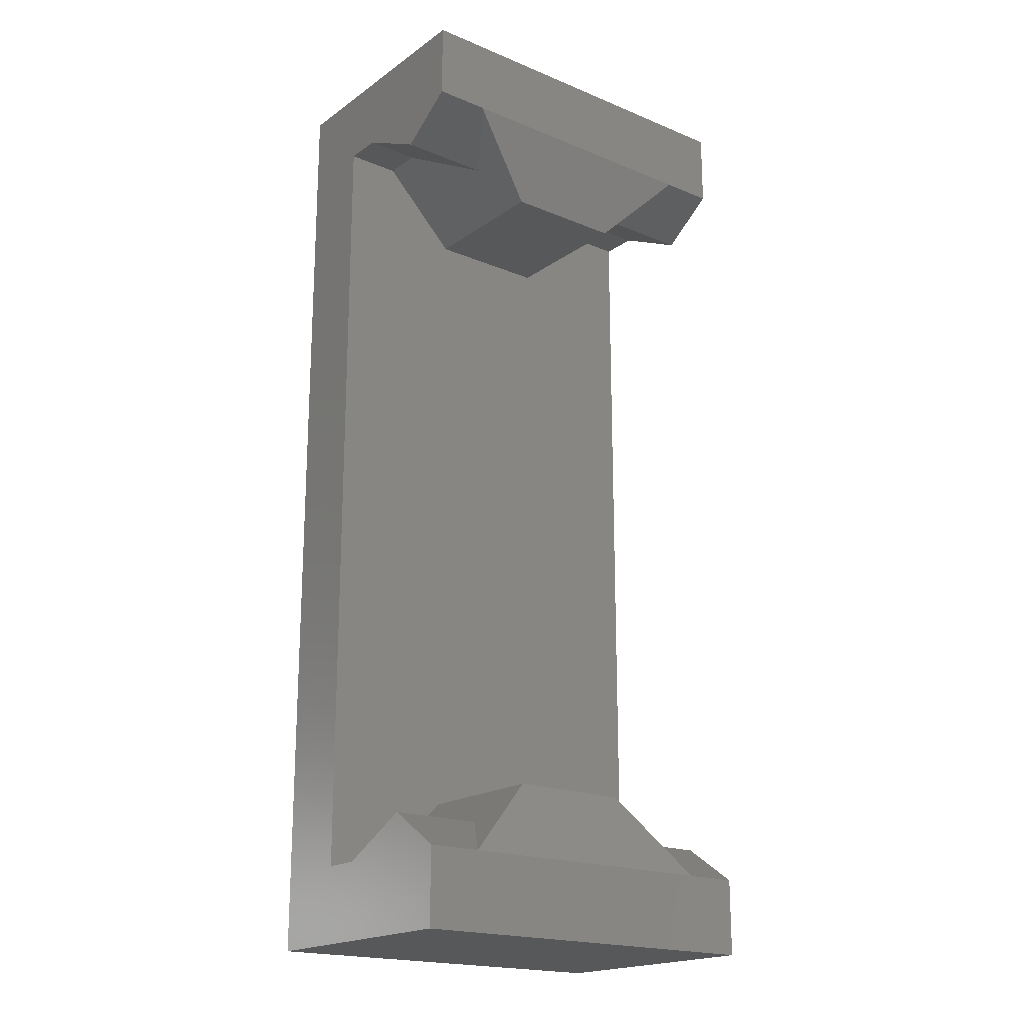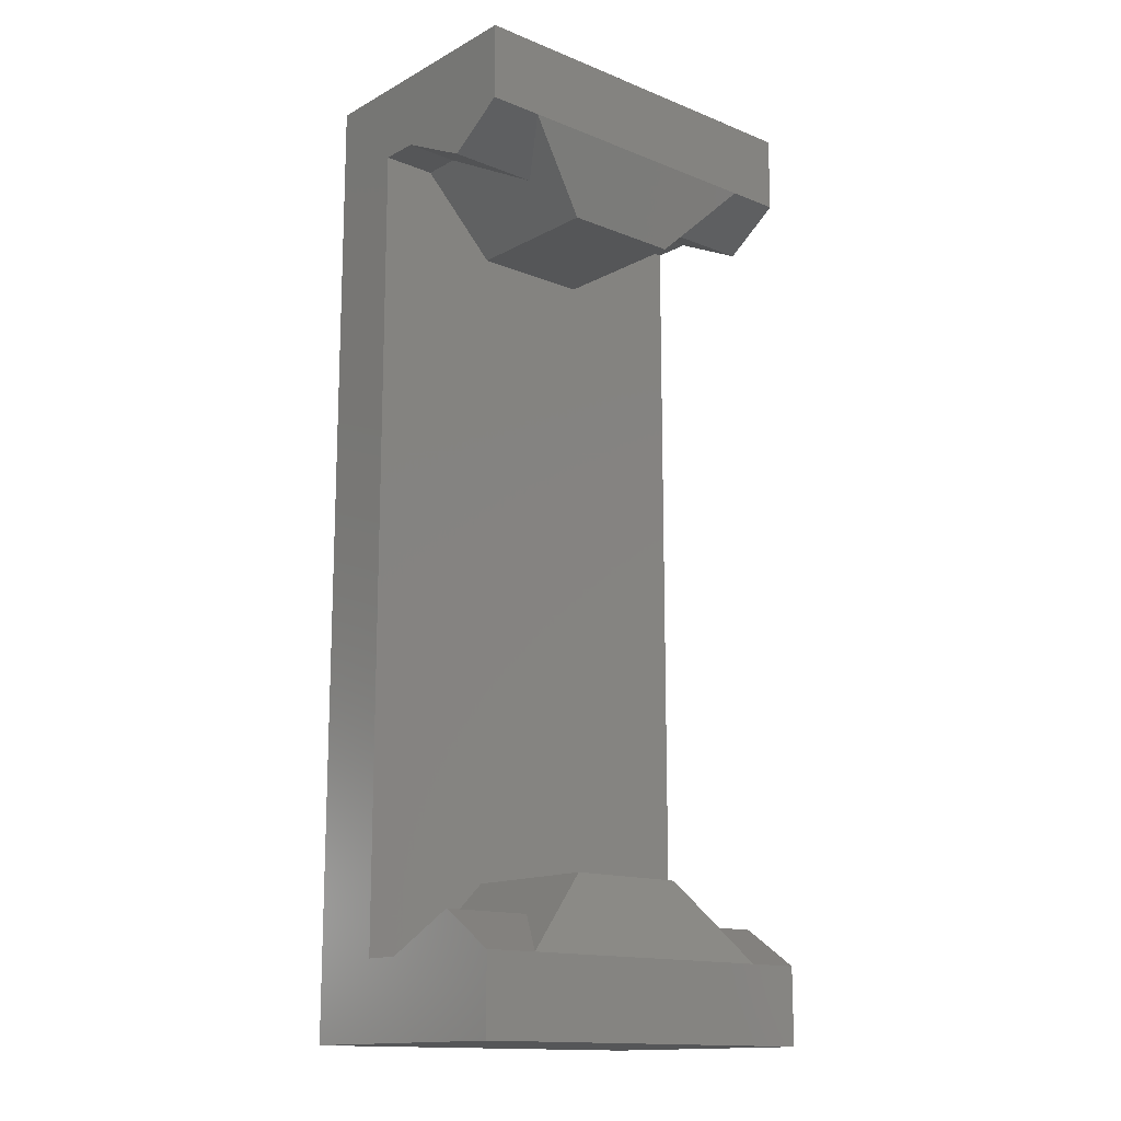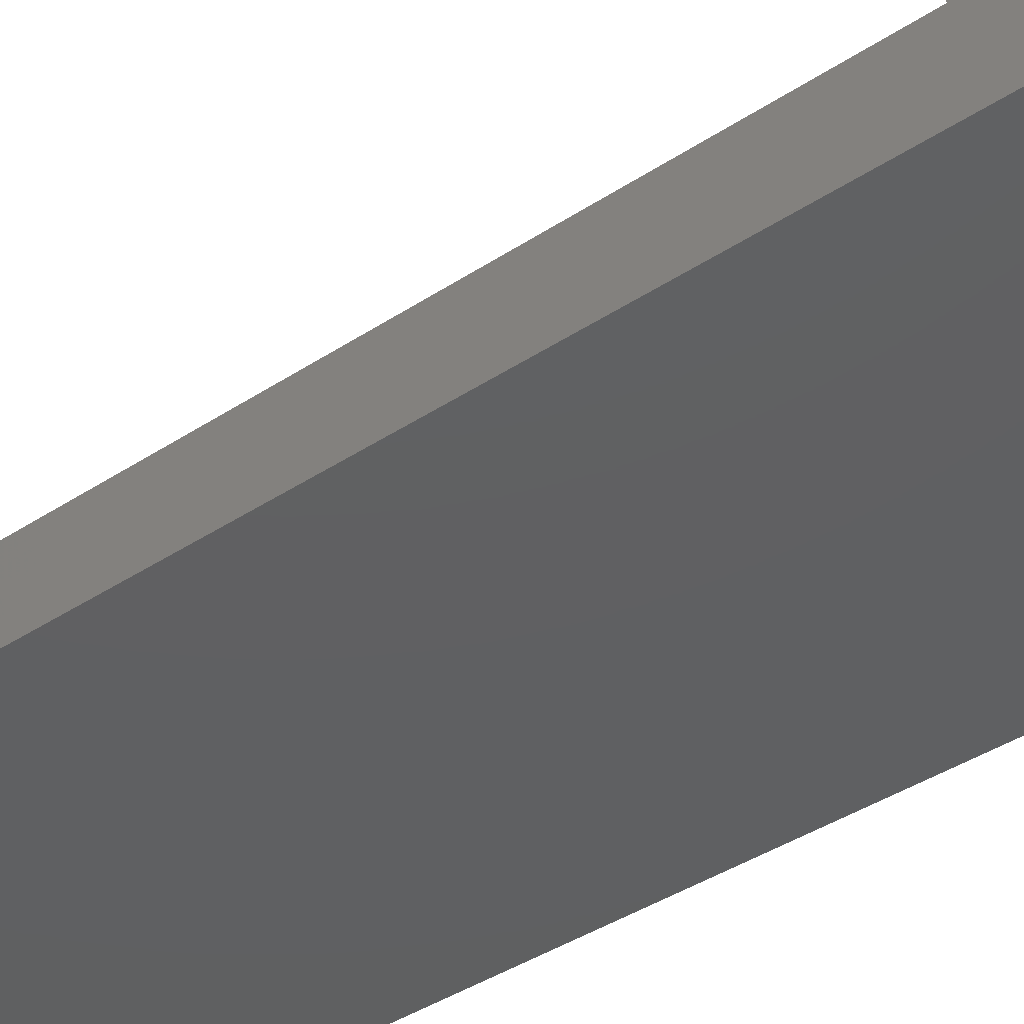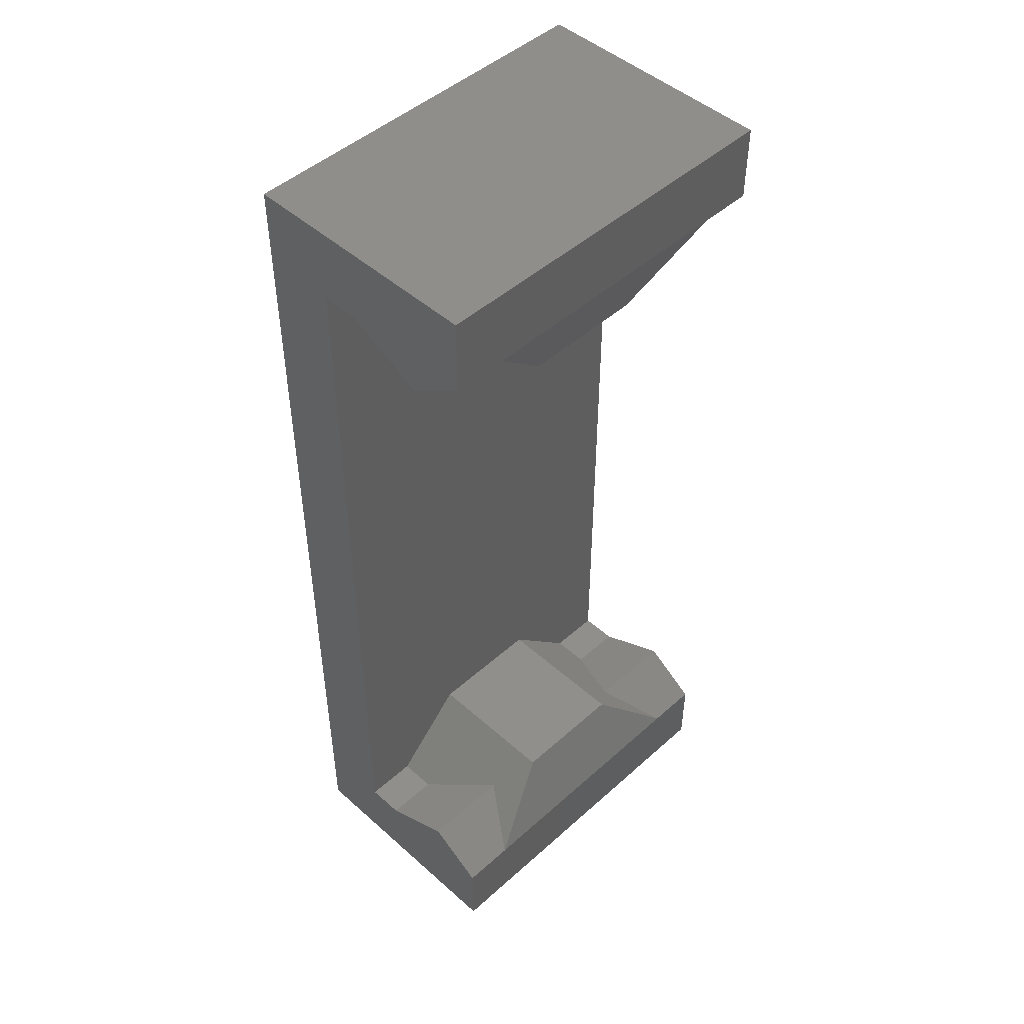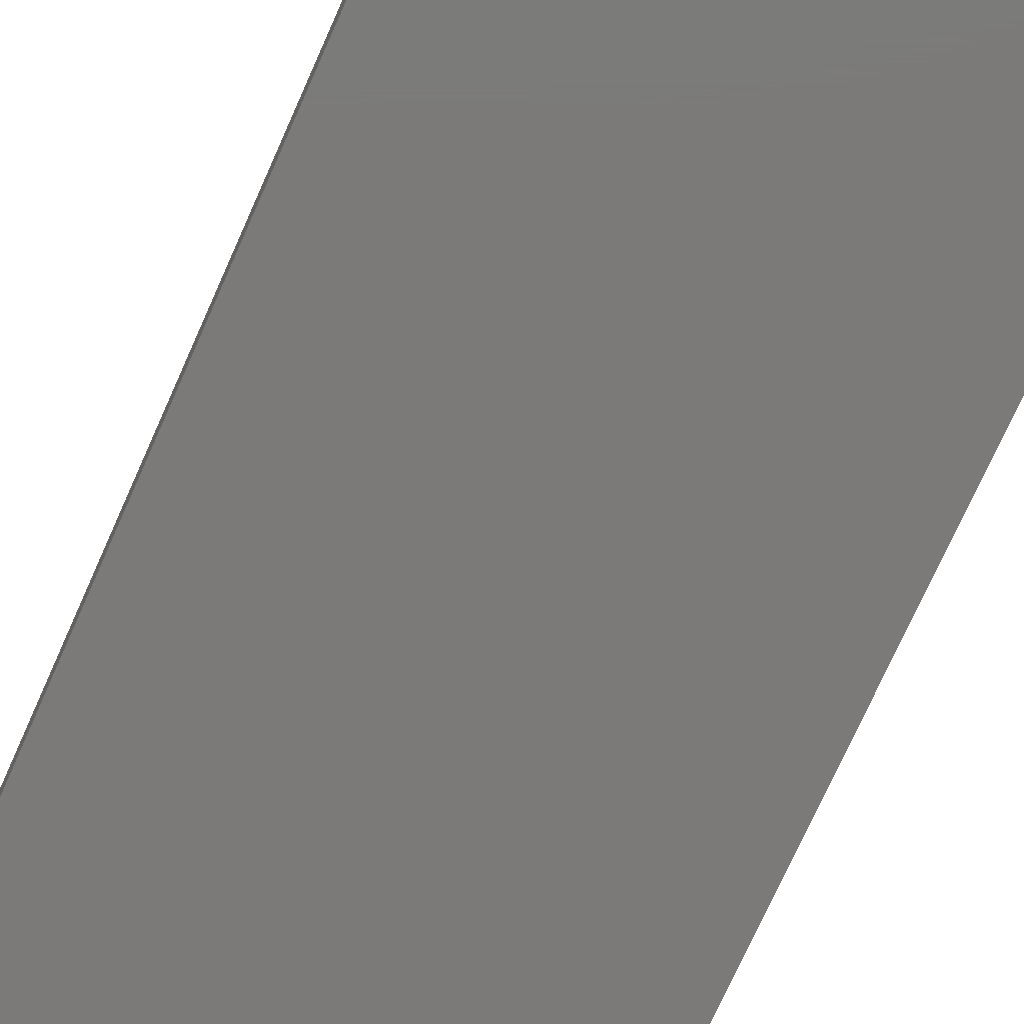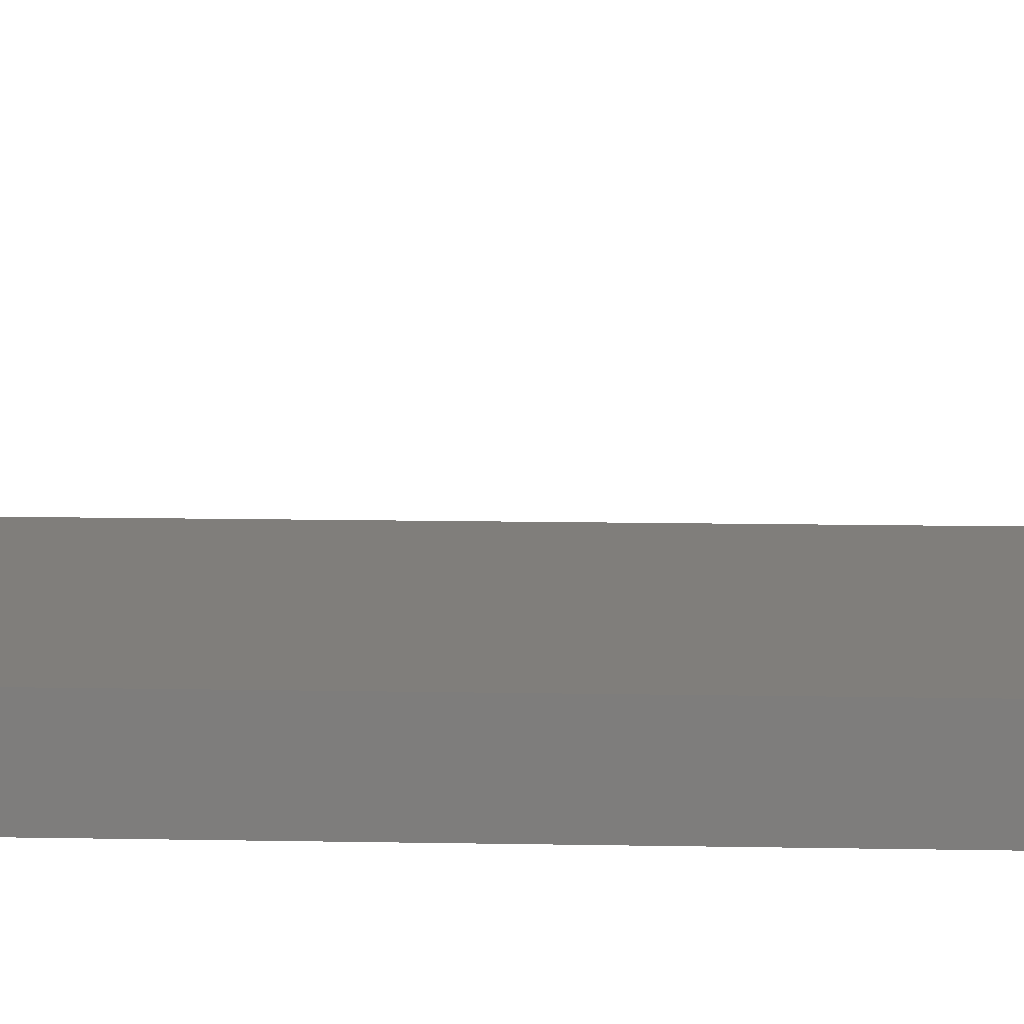
<metadata>
{"format":"stl","ext":"stl","renderer":"f3d","projection":"perspective","resolution":1024,"background":"white","views":[{"elev":-19.3,"azim":-37.8,"up":"+Y"},{"elev":-14.7,"azim":-40.9,"up":"+Y"},{"elev":-40.9,"azim":-51.2,"up":"+Z"},{"elev":47.8,"azim":-45.1,"up":"+Y"},{"elev":-73.6,"azim":-24.0,"up":"+Z"},{"elev":12.4,"azim":-87.5,"up":"+Z"}]}
</metadata>
<code>
# stl→obj: 48 verts, 92 faces
v 1.793 -49.37 3.256
v 2.5 -48.87 2.506
v 1.293 -48.87 2.506
v 2.5 -49.37 3.256
v 2.5 -39.37 2.506
v 1.793 -38.87 3.256
v 1.293 -39.37 2.506
v 2.5 -38.87 3.256
v 2.5 -38.87 1.006
v 2.5 -37.87 3.256
v 2.5 -38.87 1.506
v 2.5 -49.37 1.506
v 2.5 -37.87 0.005719
v 2.5 -50.37 0.005719
v 2.5 -49.37 1.006
v 2.5 -50.37 3.256
v 1.793 -49.37 1.506
v -2.5 -49.37 1.006
v -1.793 -49.37 1.506
v -1.793 -49.37 1.006
v -2.5 -49.37 1.506
v 1.793 -38.87 1.506
v 1.793 -38.87 1.006
v -1.793 -38.87 3.256
v -2.5 -39.37 2.506
v -1.293 -39.37 2.506
v -2.5 -38.87 3.256
v -0.7929 -48.37 2.881
v -0.7929 -48.37 1.006
v -1.293 -48.87 2.506
v -1.793 -49.37 3.256
v -2.5 -50.37 3.256
v -2.5 -49.37 3.256
v -2.5 -48.87 2.506
v -2.5 -37.87 0.005719
v -2.5 -38.87 1.006
v -2.5 -37.87 3.256
v -2.5 -50.37 0.005719
v -2.5 -38.87 1.506
v 1.793 -49.37 1.006
v 0.7929 -48.37 1.006
v 0.7929 -39.87 1.006
v -0.7929 -39.87 1.006
v -1.793 -38.87 1.006
v -1.793 -38.87 1.506
v 0.7929 -48.37 2.881
v 0.7929 -39.87 2.881
v -0.7929 -39.87 2.881
f 1 2 3
f 2 1 4
f 5 6 7
f 6 5 8
f 8 9 10
f 9 8 11
f 11 8 5
f 4 12 2
f 13 9 14
f 9 13 10
f 14 9 15
f 14 15 12
f 14 12 4
f 14 4 16
f 3 12 17
f 12 3 2
f 18 19 20
f 19 18 21
f 9 22 23
f 22 9 11
f 24 25 26
f 25 24 27
f 20 28 29
f 28 20 30
f 30 20 19
f 31 28 30
f 4 32 16
f 32 4 1
f 32 1 31
f 32 31 33
f 34 31 30
f 31 34 33
f 35 36 37
f 36 35 38
f 36 38 18
f 18 38 21
f 21 38 33
f 33 38 32
f 33 34 21
f 36 27 37
f 27 36 39
f 27 39 25
f 9 40 15
f 40 9 23
f 40 23 41
f 41 23 42
f 41 42 29
f 29 42 43
f 29 43 20
f 20 43 44
f 20 44 18
f 18 44 36
f 11 7 22
f 7 11 5
f 26 39 45
f 39 26 25
f 28 41 29
f 41 28 46
f 47 7 6
f 7 47 42
f 22 42 23
f 42 22 7
f 46 31 1
f 31 46 28
f 37 13 35
f 13 37 10
f 24 47 6
f 47 24 48
f 45 36 44
f 36 45 39
f 17 15 40
f 15 17 12
f 21 30 19
f 30 21 34
f 10 6 8
f 6 10 37
f 6 37 24
f 24 37 27
f 16 38 14
f 38 16 32
f 41 17 40
f 17 41 46
f 17 46 3
f 3 46 1
f 47 43 42
f 43 47 48
f 48 44 43
f 44 48 45
f 45 48 26
f 26 48 24
f 38 13 14
f 13 38 35

</code>
